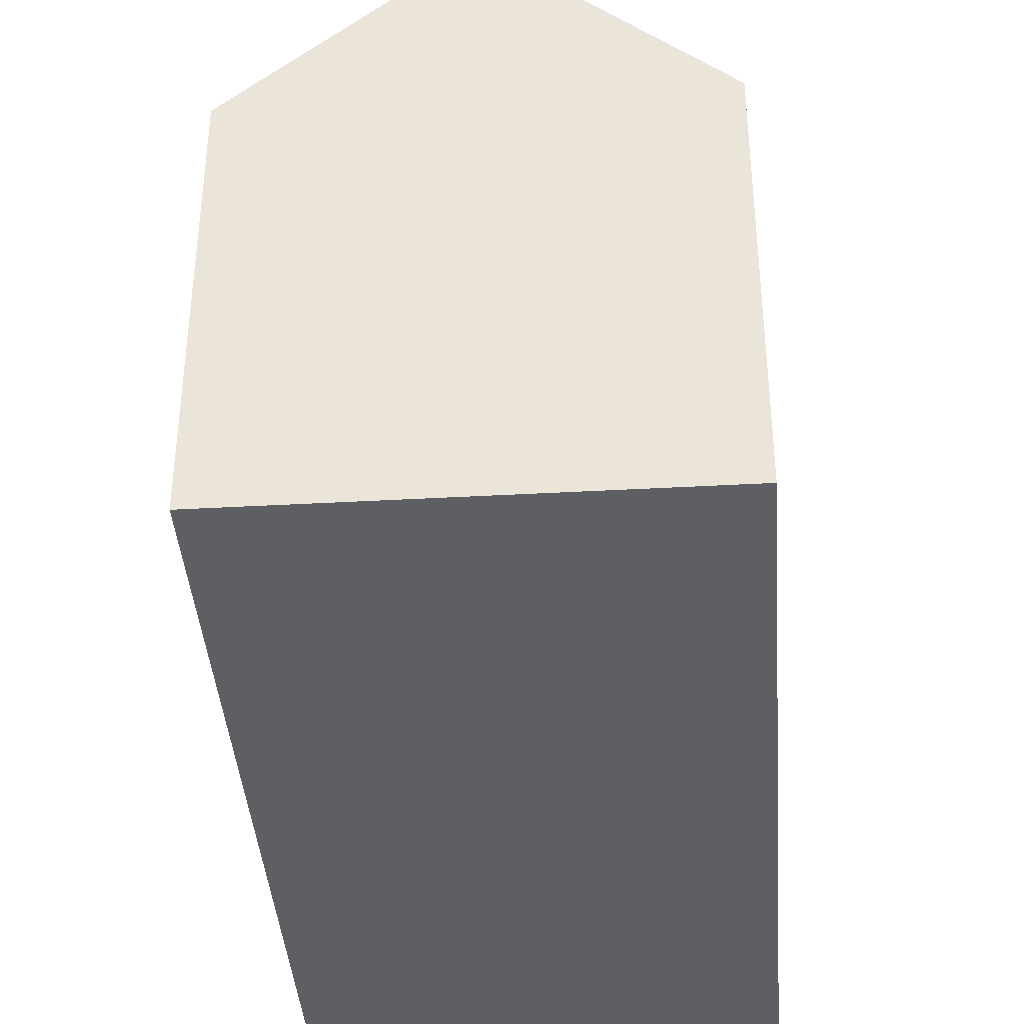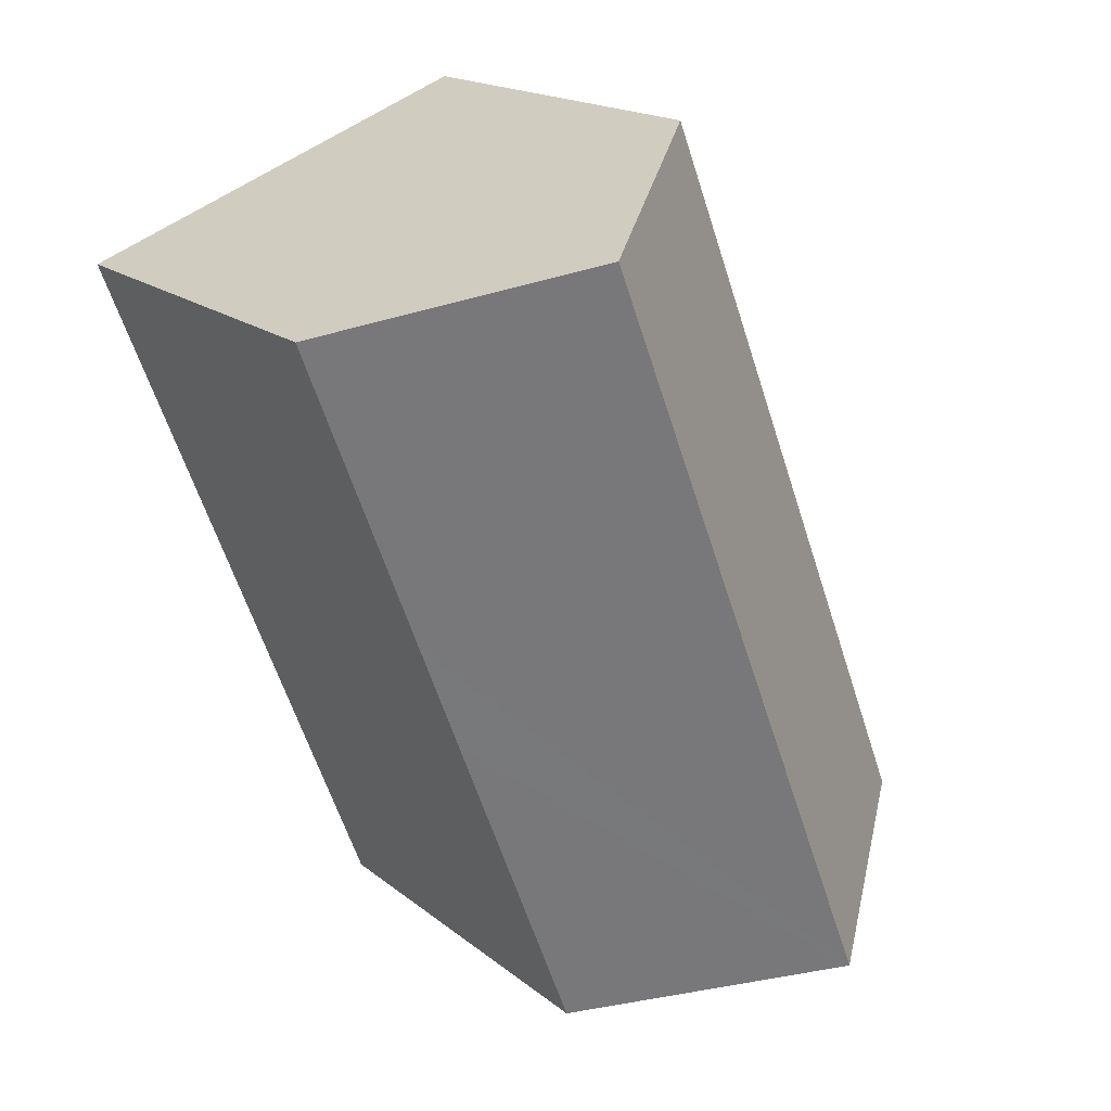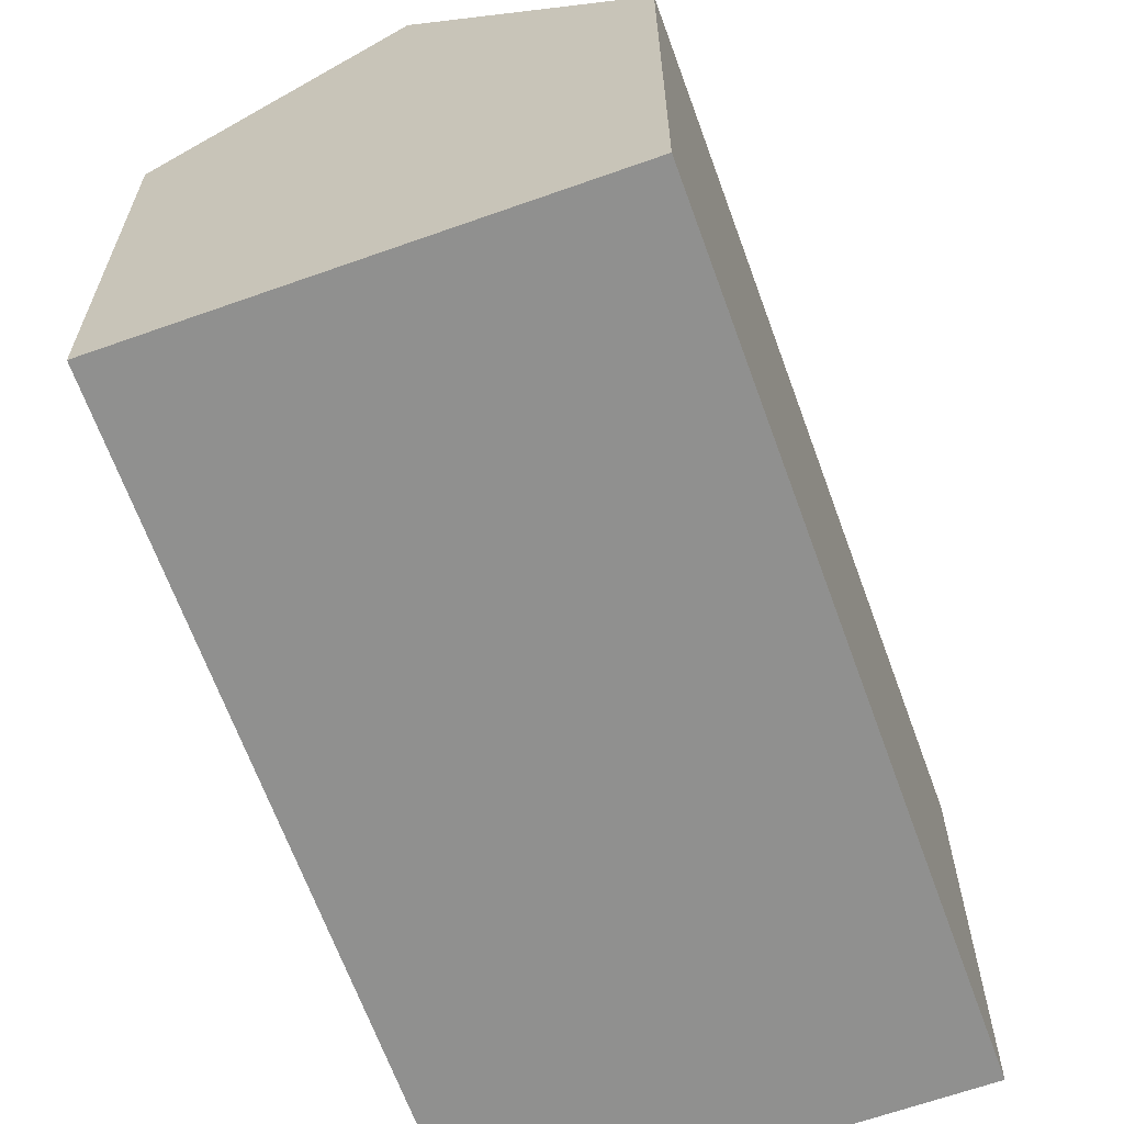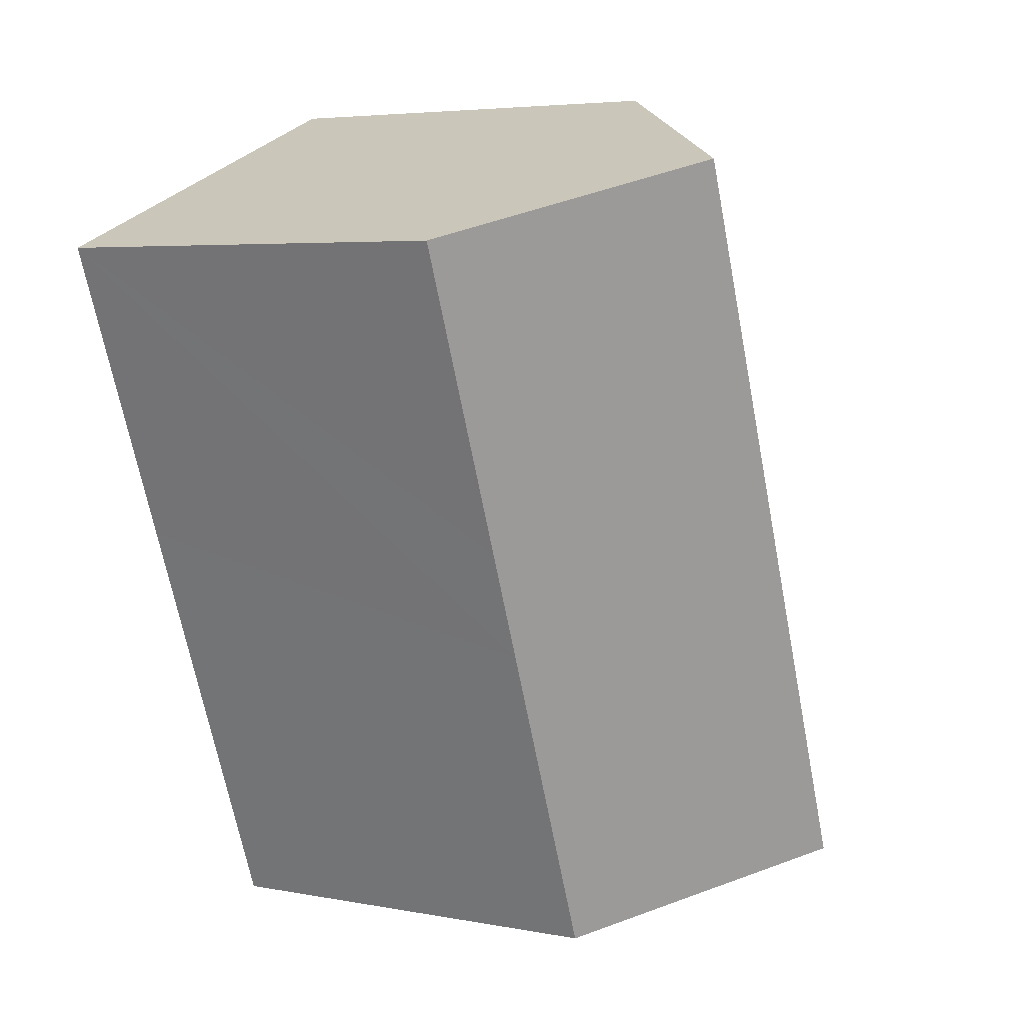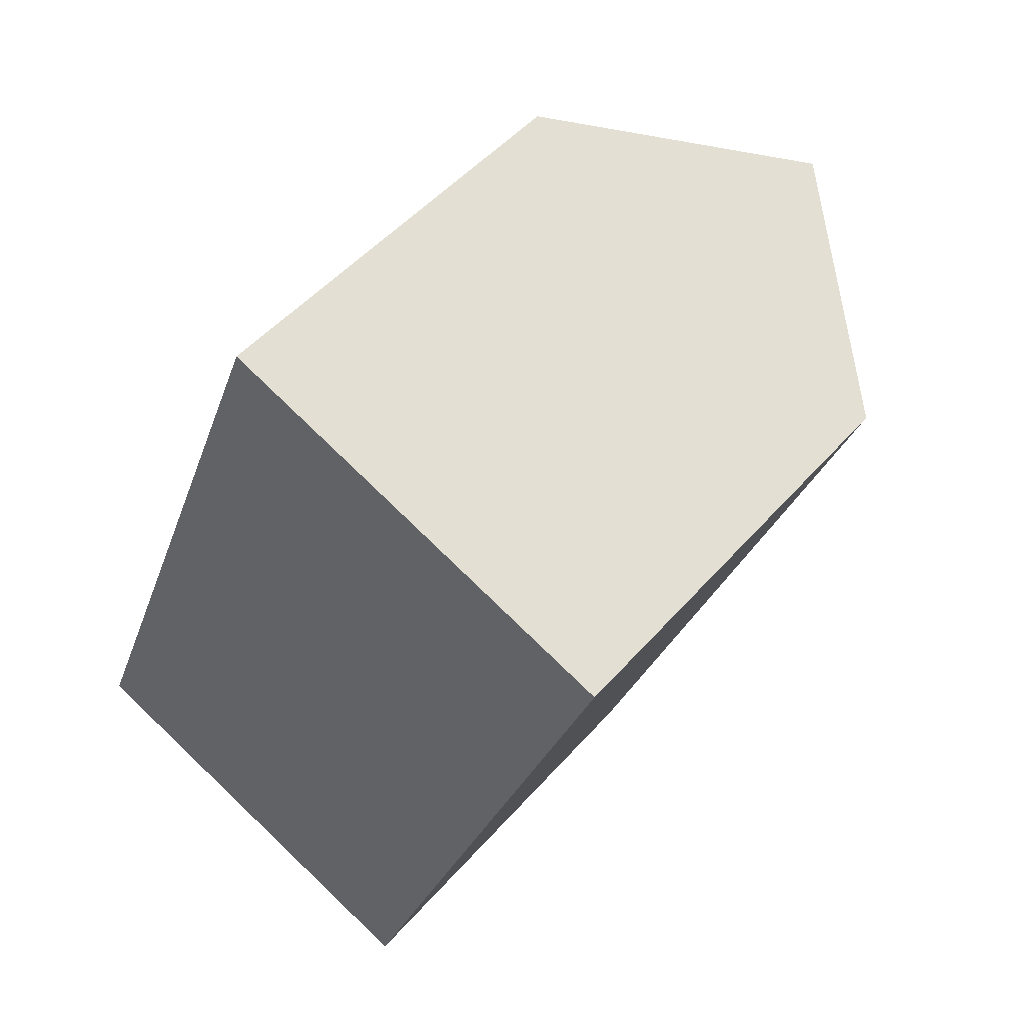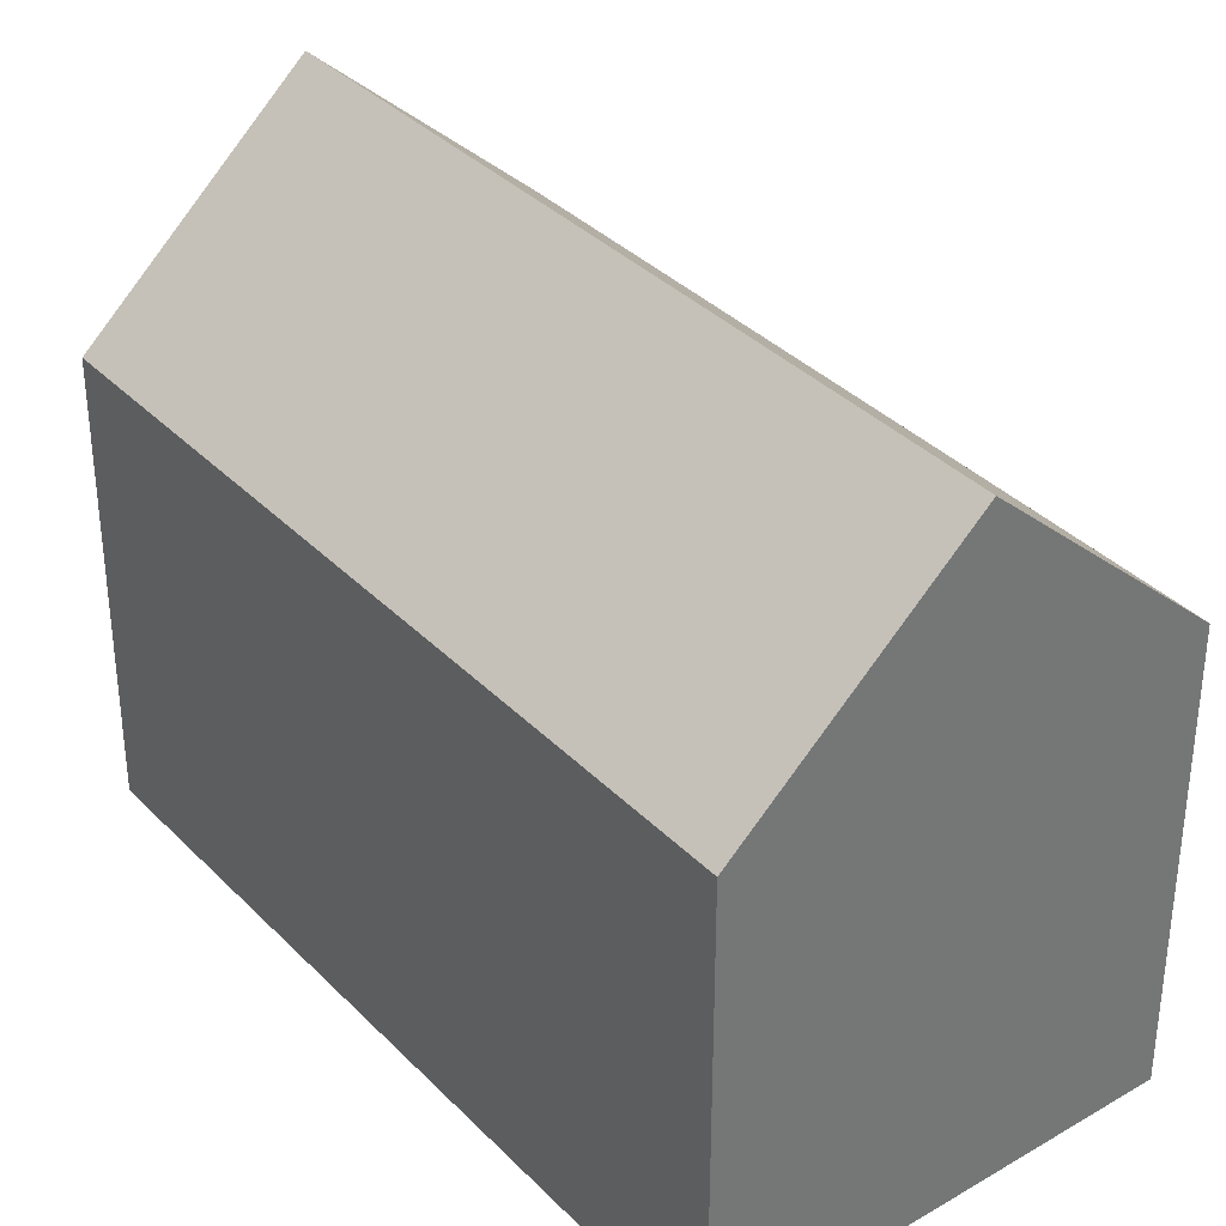
<metadata>
{"format":"obj","ext":"obj","renderer":"f3d","projection":"perspective","resolution":1024,"background":"white","views":[{"elev":-40.0,"azim":25.5,"up":"+Y"},{"elev":17.5,"azim":146.8,"up":"+Z"},{"elev":-65.6,"azim":-138.9,"up":"+Y"},{"elev":4.9,"azim":121.3,"up":"+Z"},{"elev":49.0,"azim":39.0,"up":"+Z"},{"elev":35.7,"azim":-16.3,"up":"+Y"}]}
</metadata>
<code>
v  7.805 11.64 19.03
v  5.117 11.29 13.19
v  7.434 11.29 19.18
v  12.79 16.42 17.06
v  5.365 16.42 -2.107
v  0.377 11.65 -0.148
v  0 11.29 6.911e-16
v  18.15 11.29 14.94
v  15.05 11.29 6.929
v  13.96 11.29 4.107
v  10.73 11.28 -4.215
v  7.434 -1.174e-15 19.18
v  12.79 -1.044e-15 17.06
v  18.15 -9.147e-16 14.94
v  7.805 -1.165e-15 19.03
v  15.05 -4.243e-16 6.929
v  13.96 -2.515e-16 4.107
v  10.73 2.581e-16 -4.215
v  5.365 1.29e-16 -2.107
v  0 0 0
v  0.377 9.062e-18 -0.148
v  5.117 -8.078e-16 13.19
g defaultobject
f 1 2 3
f 2 1 4
f 2 4 5
f 2 5 6
f 2 6 7
f 8 5 4
f 5 8 9
f 5 9 10
f 5 10 11
f 1 8 4
f 8 1 3
f 8 3 12
f 8 12 13
f 8 13 14
f 13 12 15
f 14 9 8
f 9 14 10
f 10 14 16
f 10 16 11
f 11 16 17
f 11 17 18
f 18 5 11
f 5 18 6
f 6 18 7
f 7 18 19
f 7 19 20
f 20 19 21
f 2 12 3
f 12 2 7
f 12 7 22
f 22 7 20
f 17 19 18
f 19 17 21
f 21 17 16
f 21 16 20
f 20 16 22
f 22 16 14
f 22 14 13
f 22 13 15
f 22 15 12

</code>
